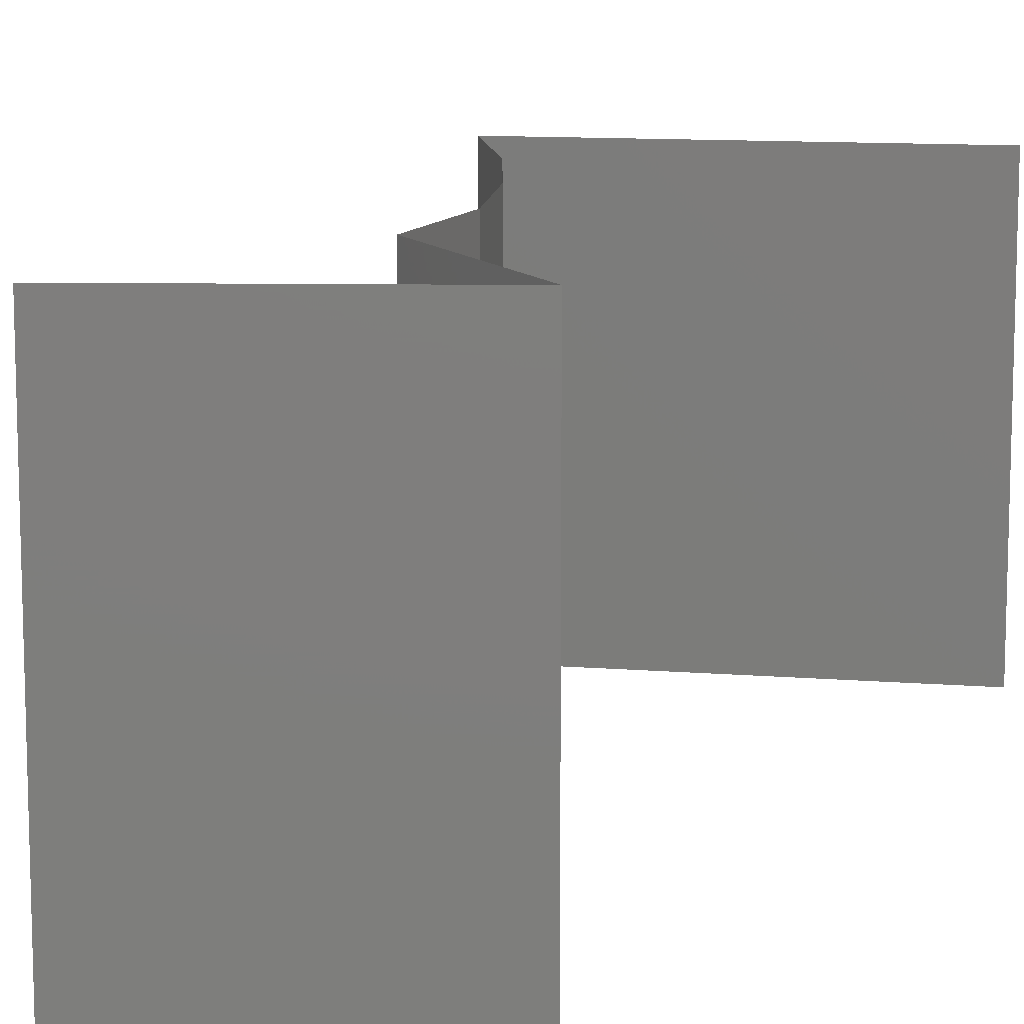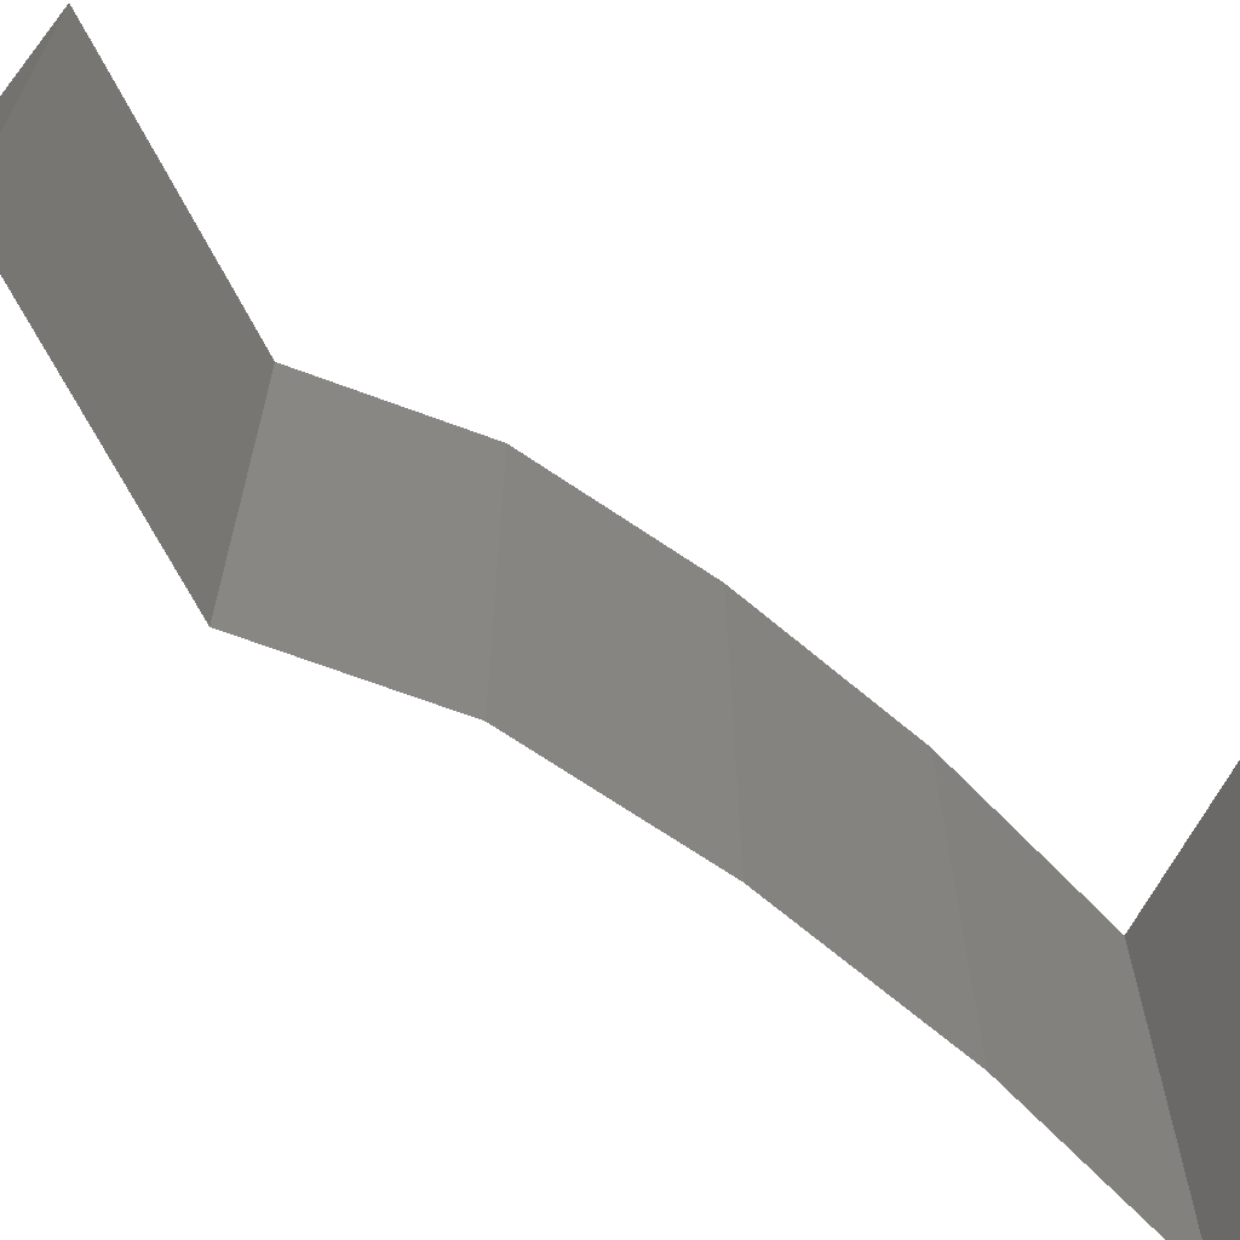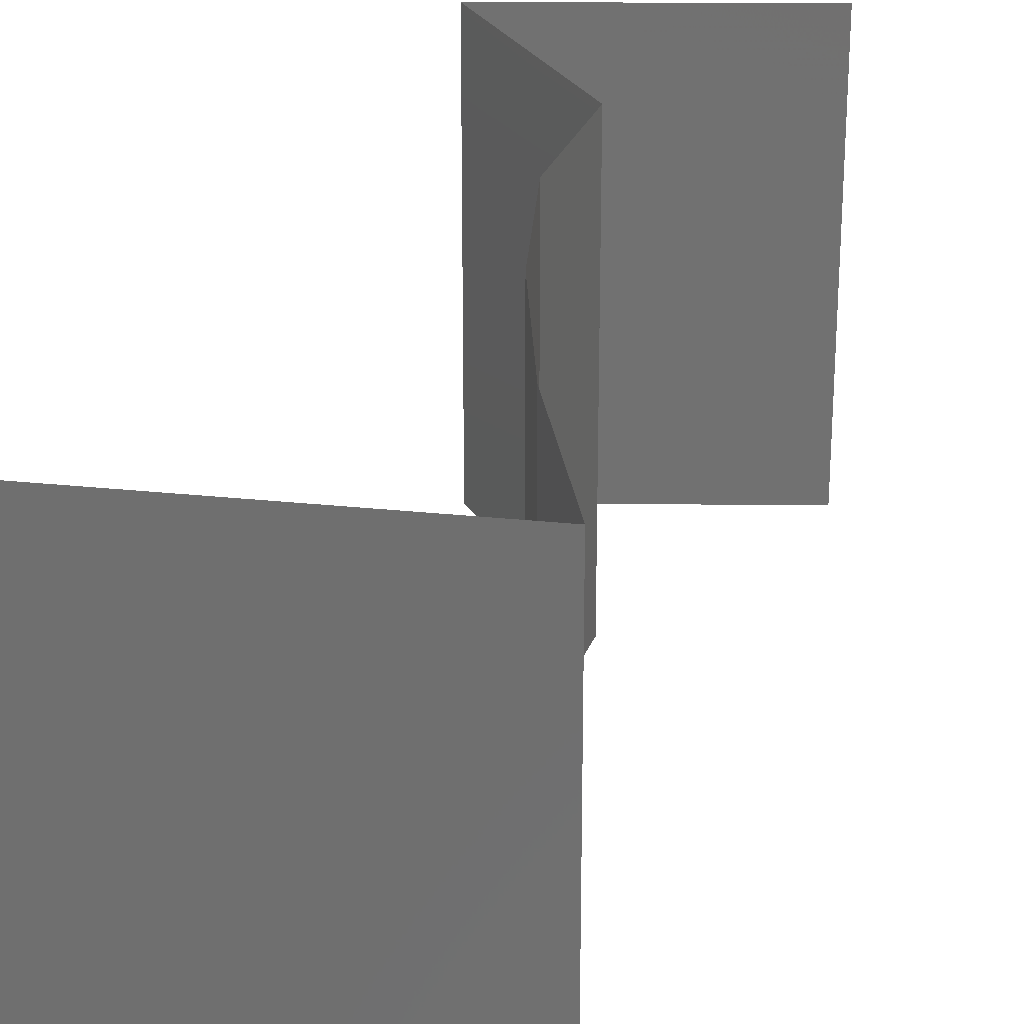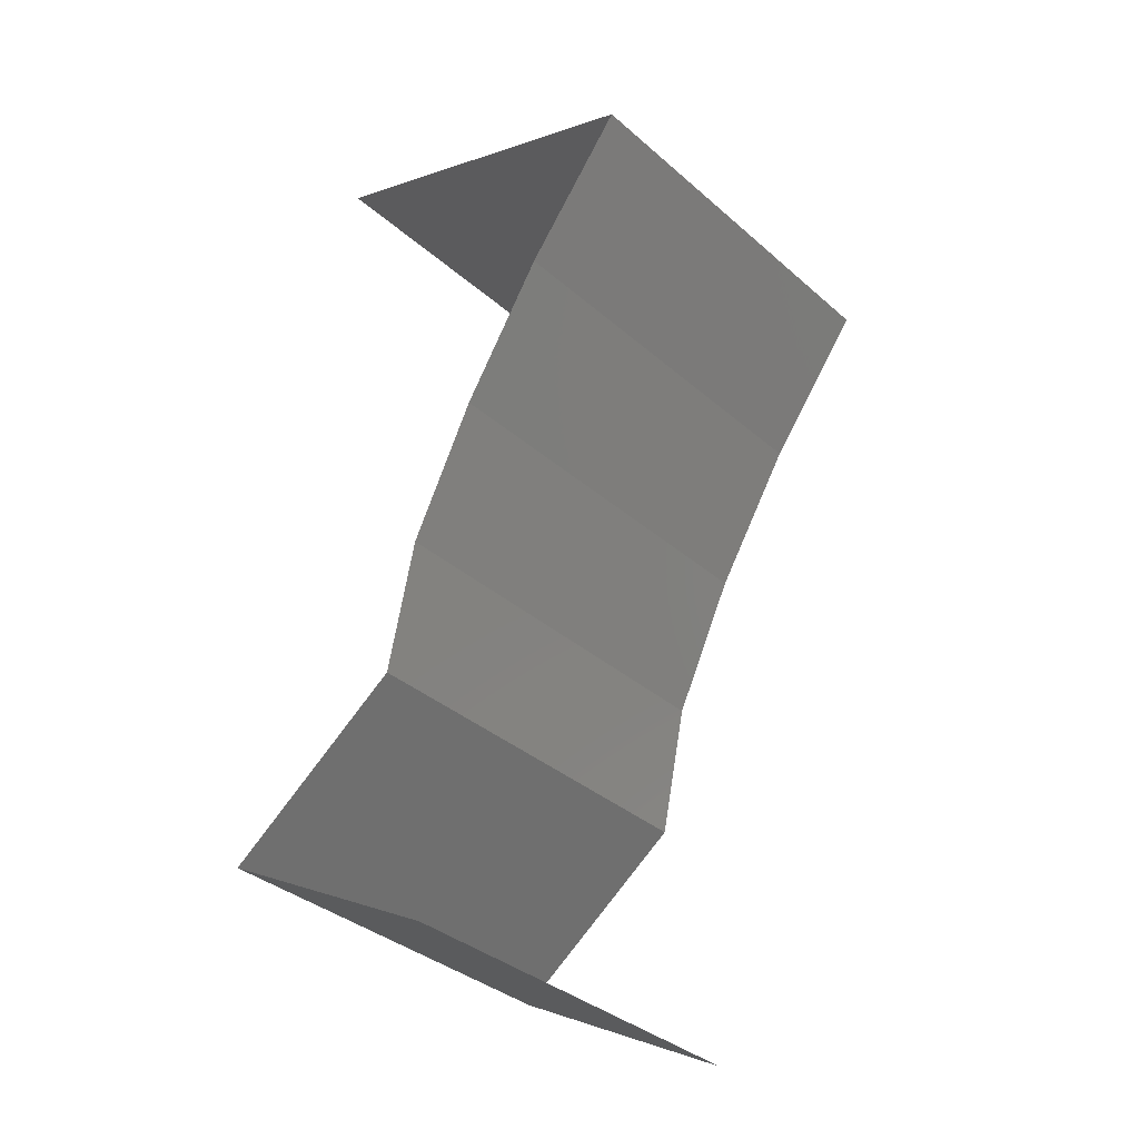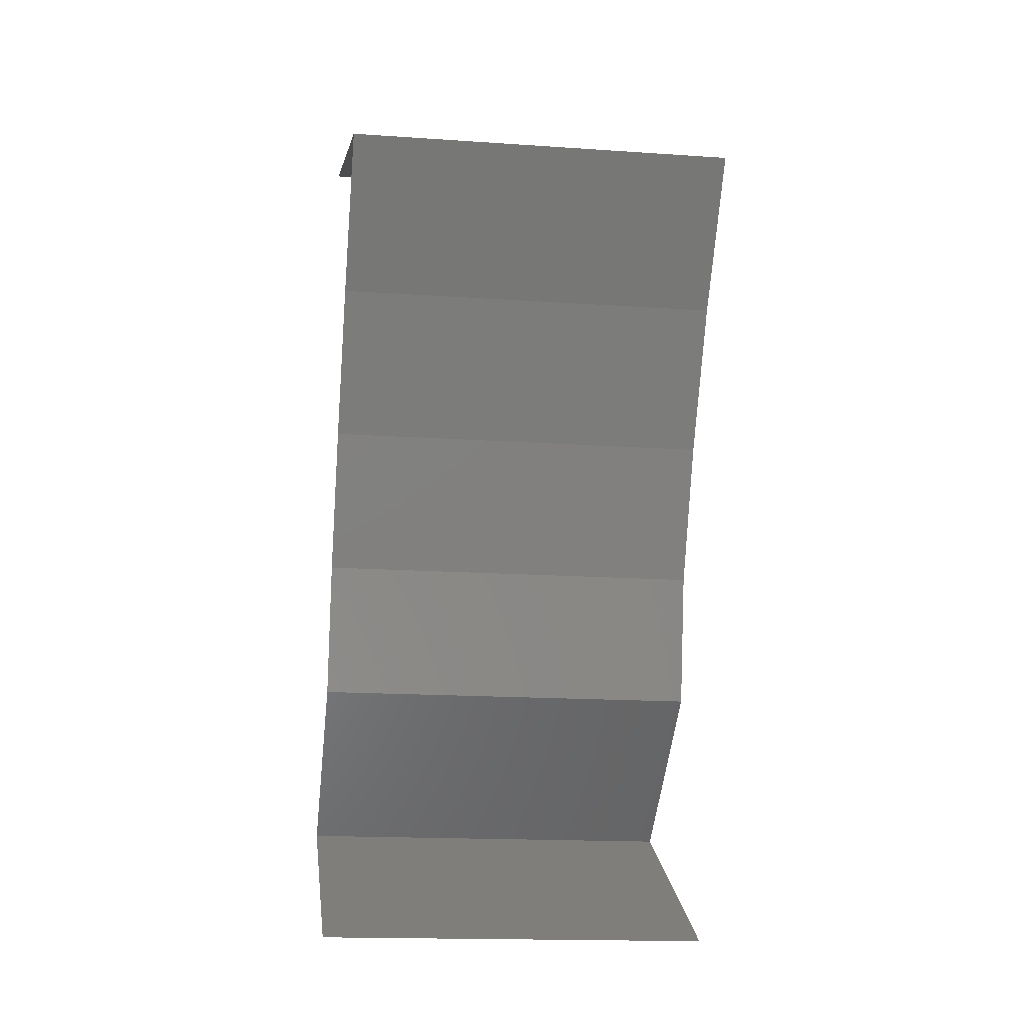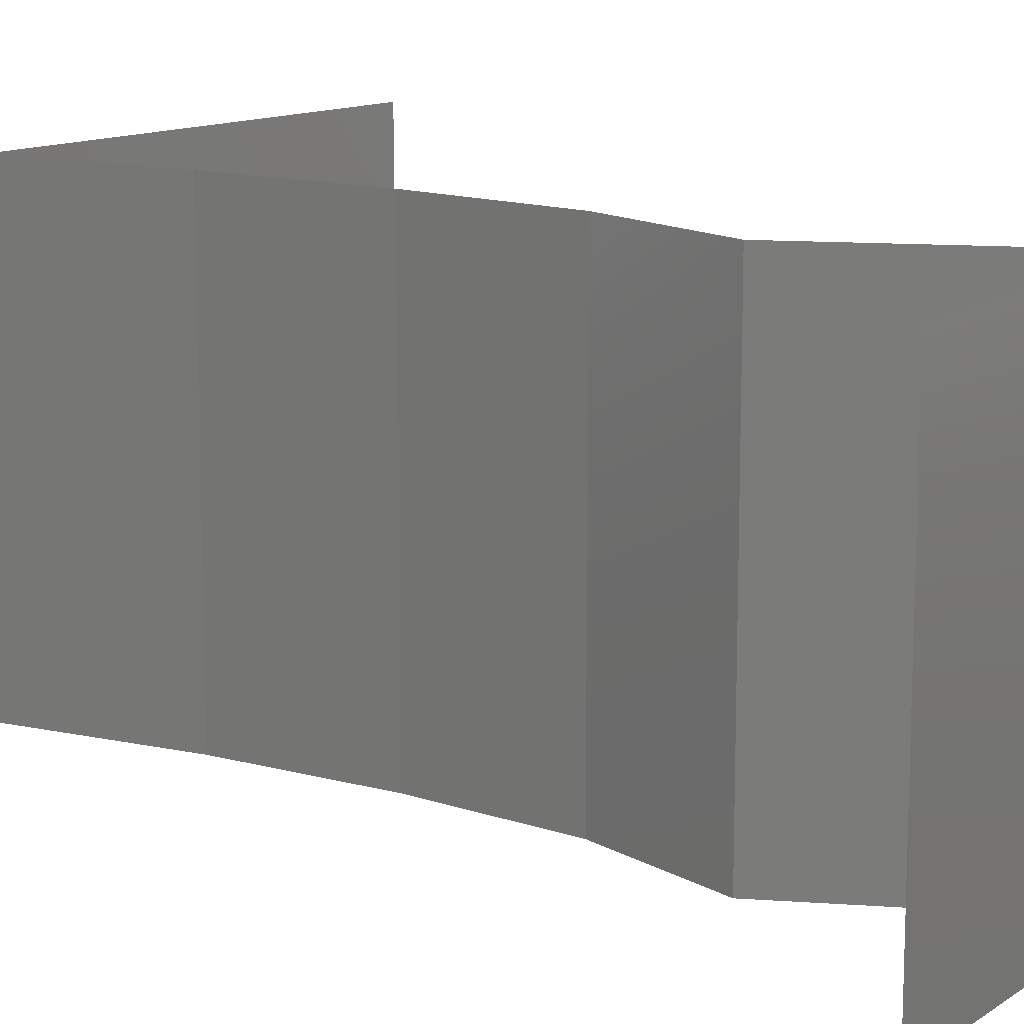
<metadata>
{"format":"stl","ext":"stl","renderer":"f3d","projection":"perspective","resolution":1024,"background":"white","views":[{"elev":11.5,"azim":31.0,"up":"+Z"},{"elev":-68.3,"azim":81.3,"up":"+Z"},{"elev":26.9,"azim":-150.6,"up":"+Z"},{"elev":-35.9,"azim":-138.6,"up":"+Y"},{"elev":-16.7,"azim":-97.9,"up":"+Y"},{"elev":13.8,"azim":-27.0,"up":"+Z"}]}
</metadata>
<code>
# stl→obj: 47 verts, 70 faces
v 0.02008 0.04726 0.01
v 0.02008 0.04726 0.02
v 0.02661 0.04963 0.01287
v 0.0387 0.05401 0
v 0.02939 0.05064 0
v 0.03165 0.05146 0.007524
v 0.0387 0.05401 0.01
v 0.02939 0.05064 0.02
v 0.02008 0.04726 0
v 0.02526 0.04914 0.00555
v 0.0387 0.05401 0.02
v 0.03321 0.05202 0.01414
v 0.02519 0.04051 0
v 0.02519 0.04051 0.01
v 0.02264 0.04389 0.005
v 0.02264 0.04389 0.015
v 0.02519 0.04051 0.02
v 0.02934 0.03376 0
v 0.02934 0.03376 0.01
v 0.02726 0.03713 0.005
v 0.02726 0.03713 0.015
v 0.02934 0.03376 0.02
v 0.03258 0.02701 0
v 0.03258 0.02701 0.01
v 0.03096 0.03038 0.005
v 0.03096 0.03038 0.015
v 0.03258 0.02701 0.02
v 0.03399 0.02025 0.02
v 0.03329 0.02363 0.015
v 0.03399 0.02025 0.01
v 0.03329 0.02363 0.005
v 0.03399 0.02025 0
v 0.0433 0.0135 0
v 0.03865 0.01688 0.005729
v 0.0433 0.0135 0.02
v 0.03865 0.01688 0.01432
v 0.0433 0.0135 0.01
v 0.03904 0.01114 0.015
v 0.03113 0.006752 0
v 0.03113 0.006752 0.01
v 0.03539 0.009115 0.005
v 0.03929 0.01128 0.005
v 0.03113 0.006752 0.02
v 0.03515 0.00898 0.015
v 0.03722 0.01013 0.02
v 0.03722 0.01013 0
v 0.03722 0.01013 0.01
f 1 2 3
f 4 5 6
f 7 4 6
f 2 8 3
f 9 1 10
f 5 9 10
f 11 7 12
f 8 11 12
f 1 3 10
f 12 7 6
f 3 6 10
f 12 6 3
f 6 5 10
f 8 12 3
f 13 14 15
f 2 1 16
f 14 17 16
f 1 9 15
f 9 13 15
f 1 14 16
f 17 2 16
f 14 1 15
f 18 19 20
f 17 14 21
f 19 22 21
f 14 13 20
f 13 18 20
f 22 17 21
f 19 14 20
f 14 19 21
f 23 24 25
f 22 19 26
f 24 27 26
f 19 18 25
f 24 19 25
f 19 24 26
f 18 23 25
f 27 22 26
f 28 27 29
f 30 24 31
f 23 32 31
f 24 30 29
f 24 23 31
f 27 24 29
f 32 30 31
f 30 28 29
f 32 33 34
f 35 28 36
f 30 34 36
f 34 37 36
f 33 37 34
f 28 30 36
f 30 32 34
f 37 35 36
f 35 37 38
f 39 40 41
f 37 33 42
f 40 43 44
f 45 35 38
f 46 39 41
f 33 46 42
f 43 45 44
f 45 38 44
f 46 41 42
f 42 41 47
f 44 38 47
f 37 42 47
f 38 37 47
f 41 40 47
f 40 44 47

</code>
